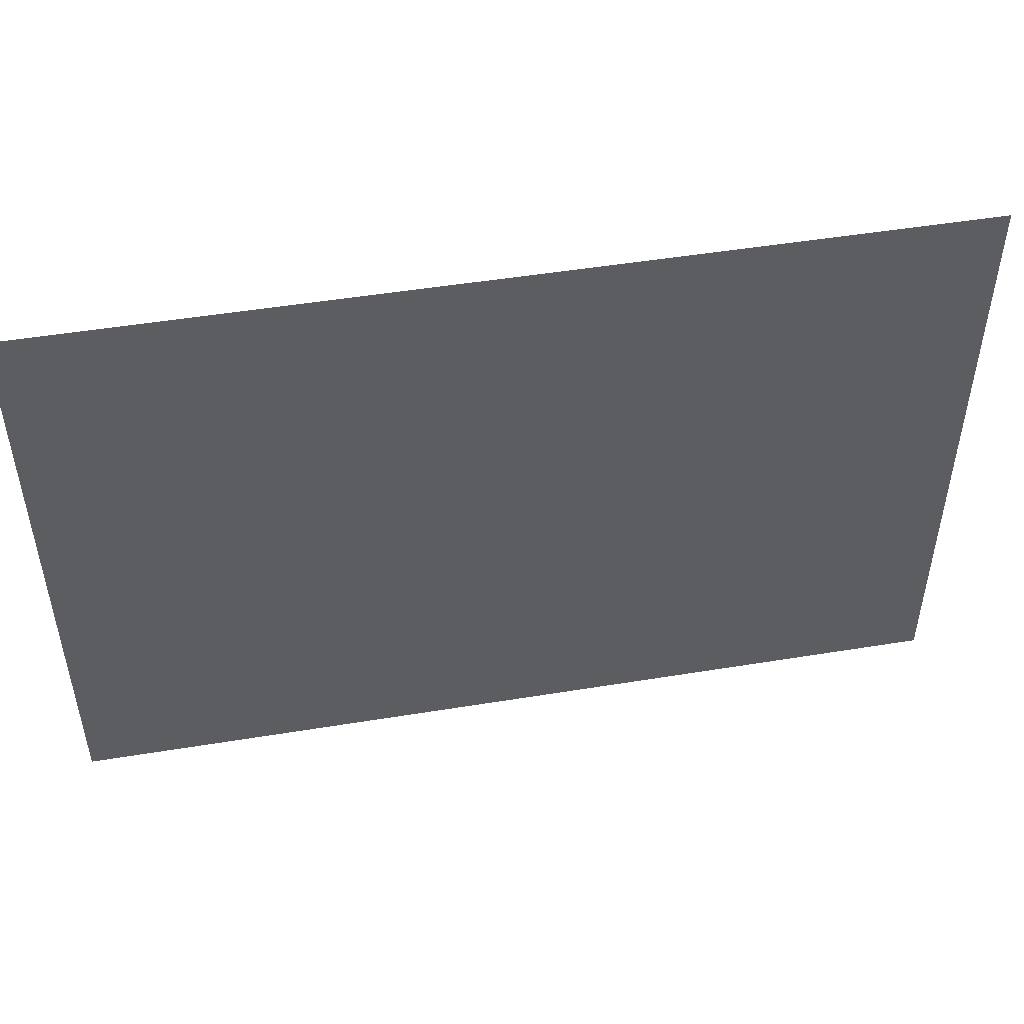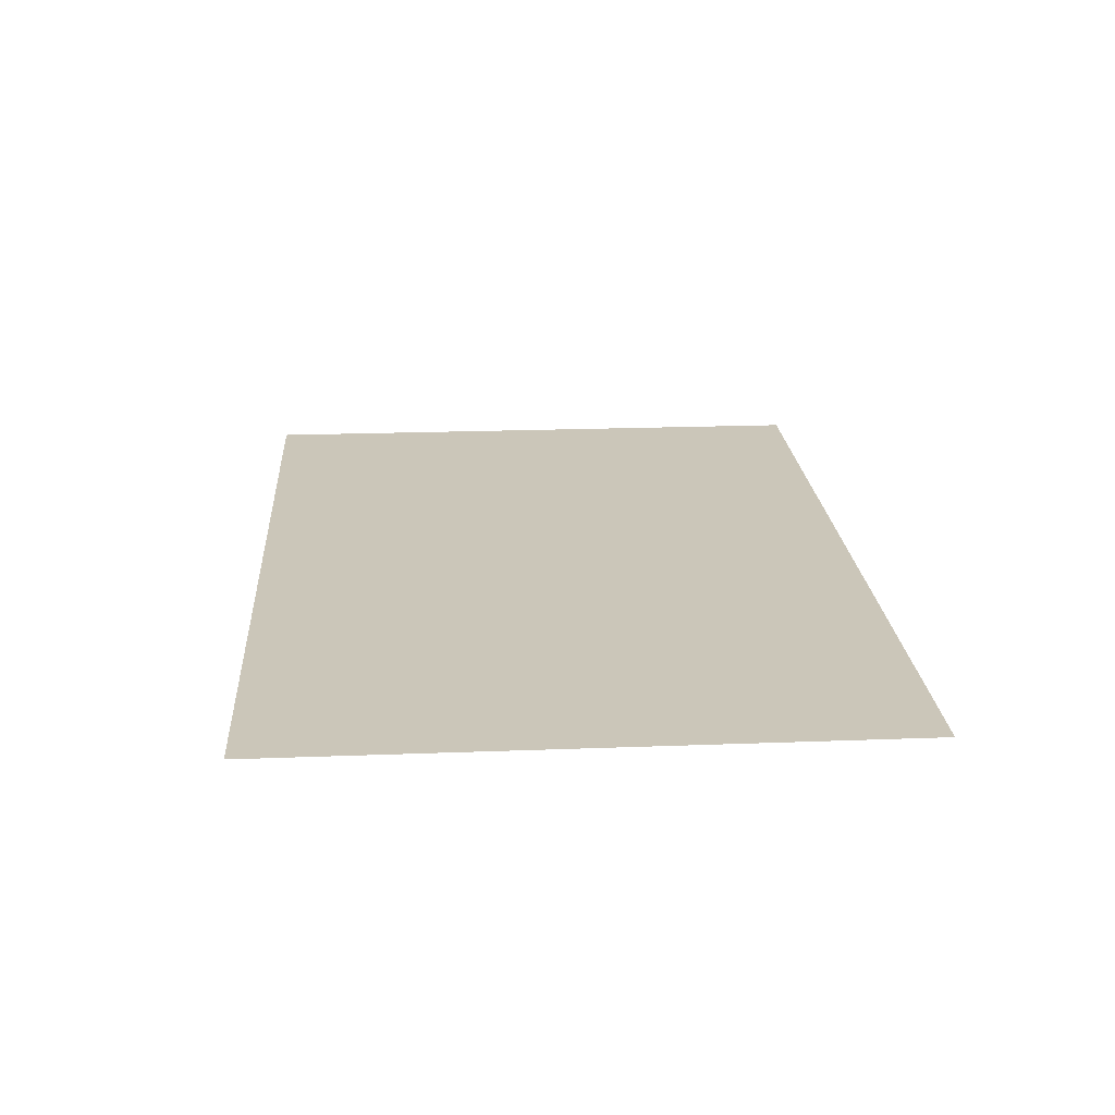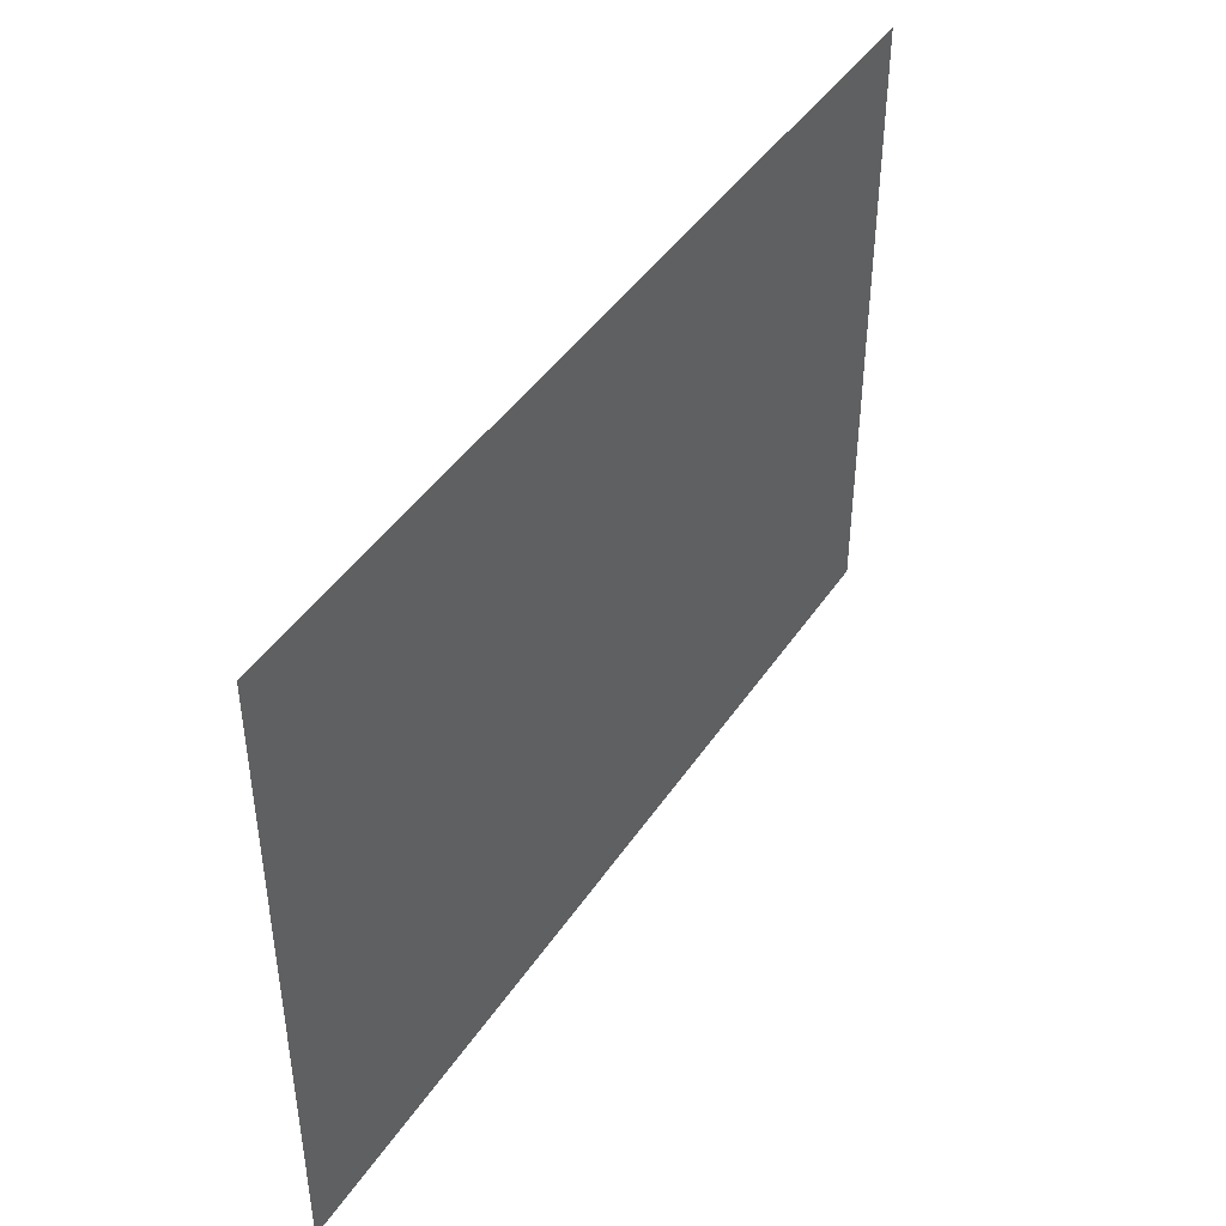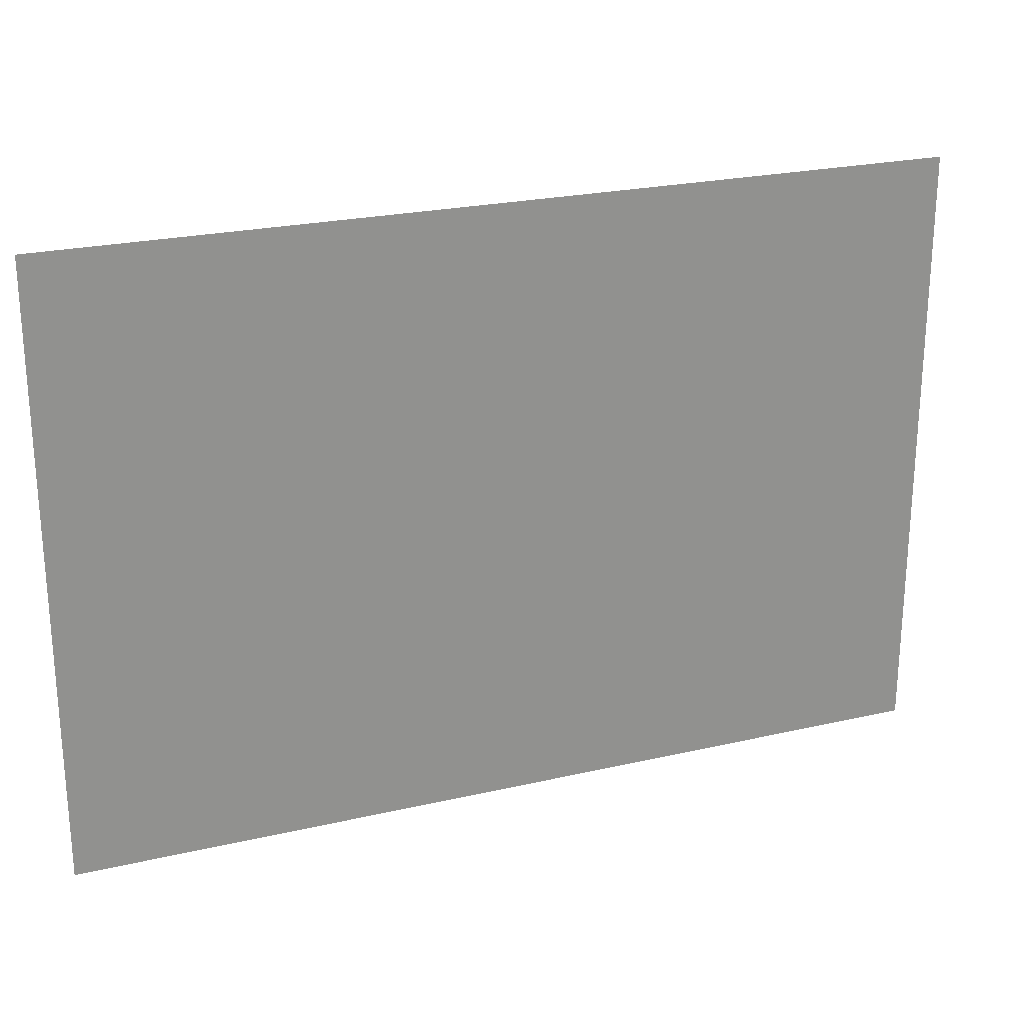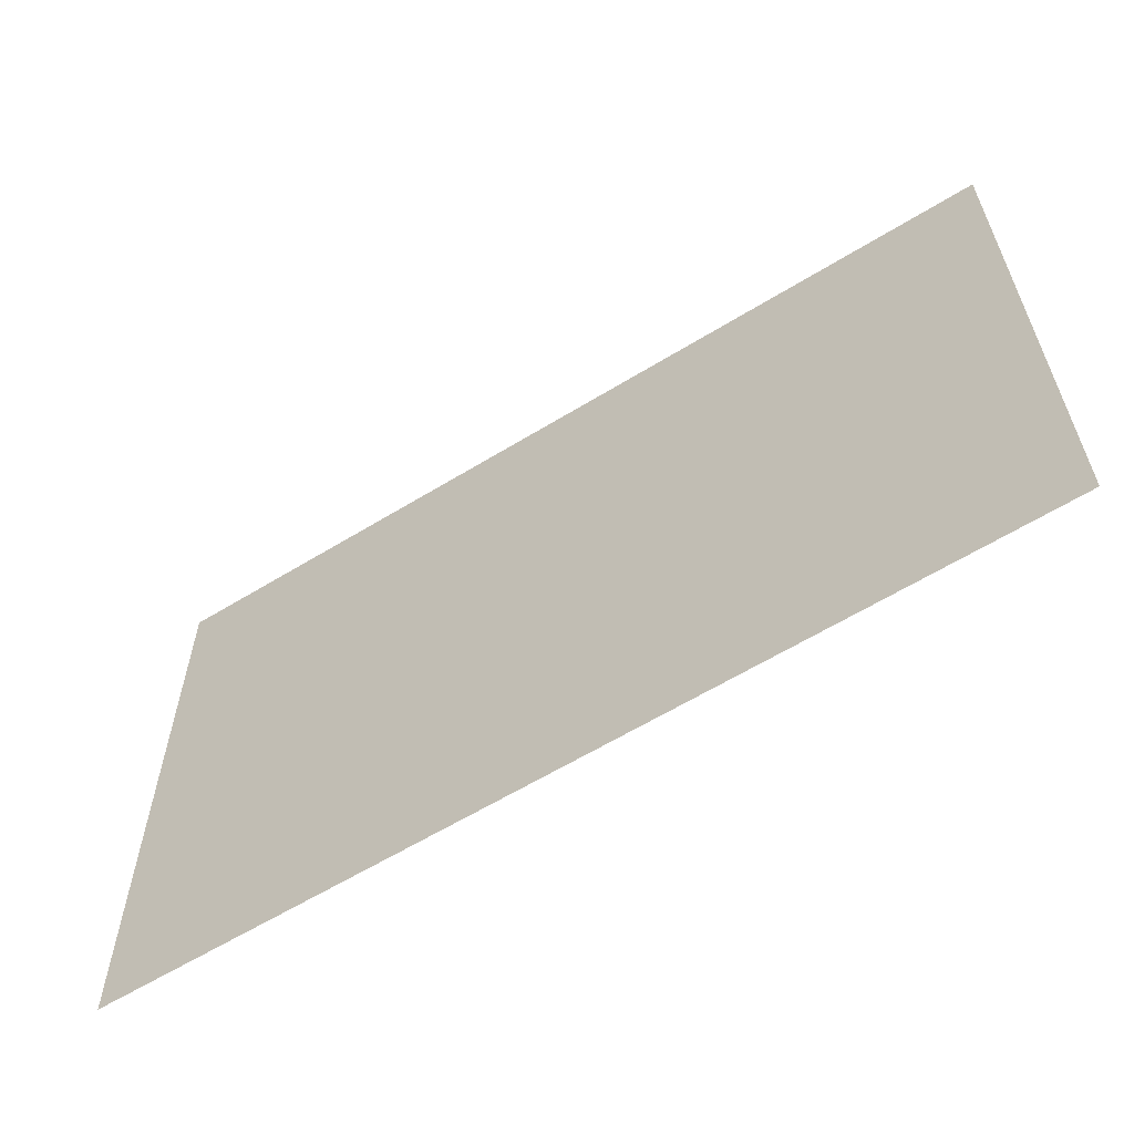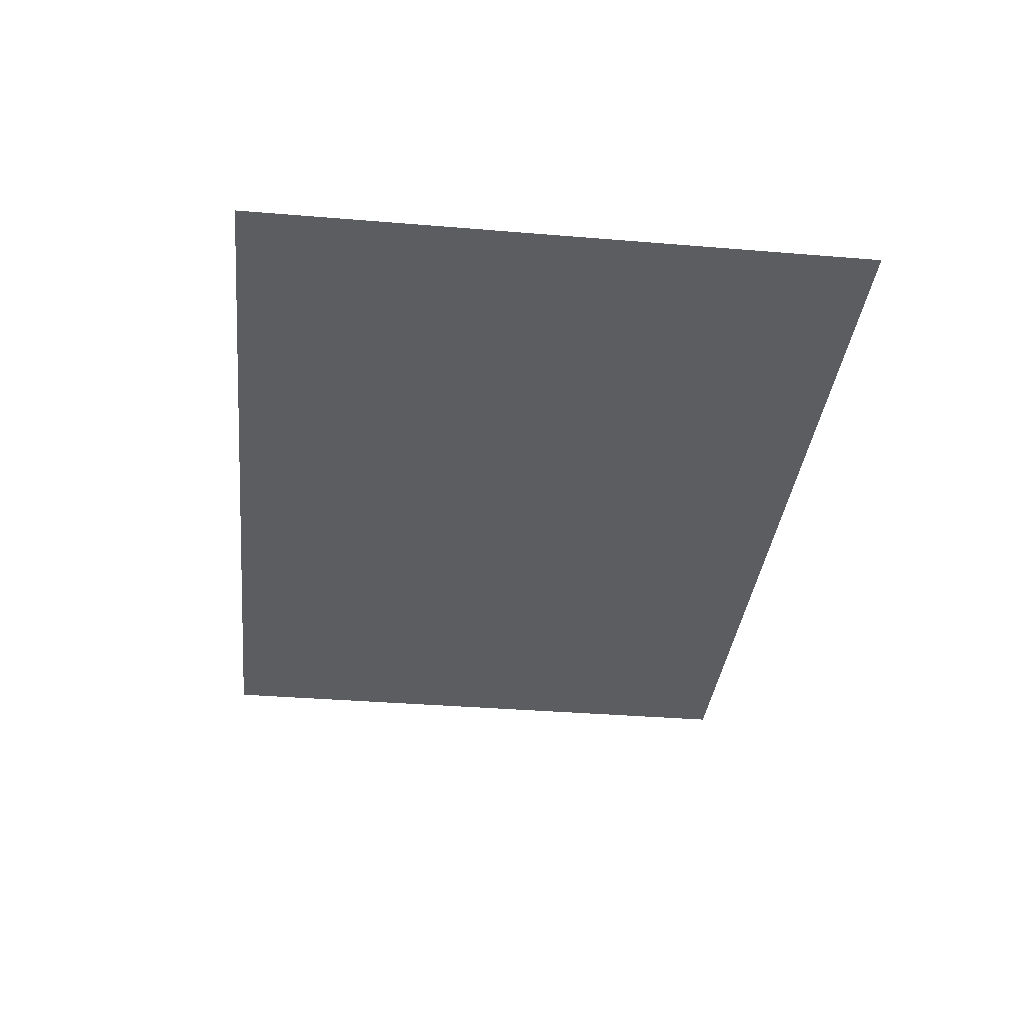
<metadata>
{"format":"obj","ext":"obj","renderer":"f3d","projection":"perspective","resolution":1024,"background":"white","views":[{"elev":49.2,"azim":169.7,"up":"+Z"},{"elev":21.0,"azim":86.1,"up":"+Y"},{"elev":43.7,"azim":-58.7,"up":"+Z"},{"elev":23.9,"azim":-21.1,"up":"+Z"},{"elev":-60.8,"azim":32.1,"up":"+Z"},{"elev":-35.9,"azim":-96.2,"up":"+Y"}]}
</metadata>
<code>
o Plane
v -3 0 0
v 2.55 0 0
v -3 0 -3.817
v 2.55 0 -3.817
f 1 2 4 3

</code>
